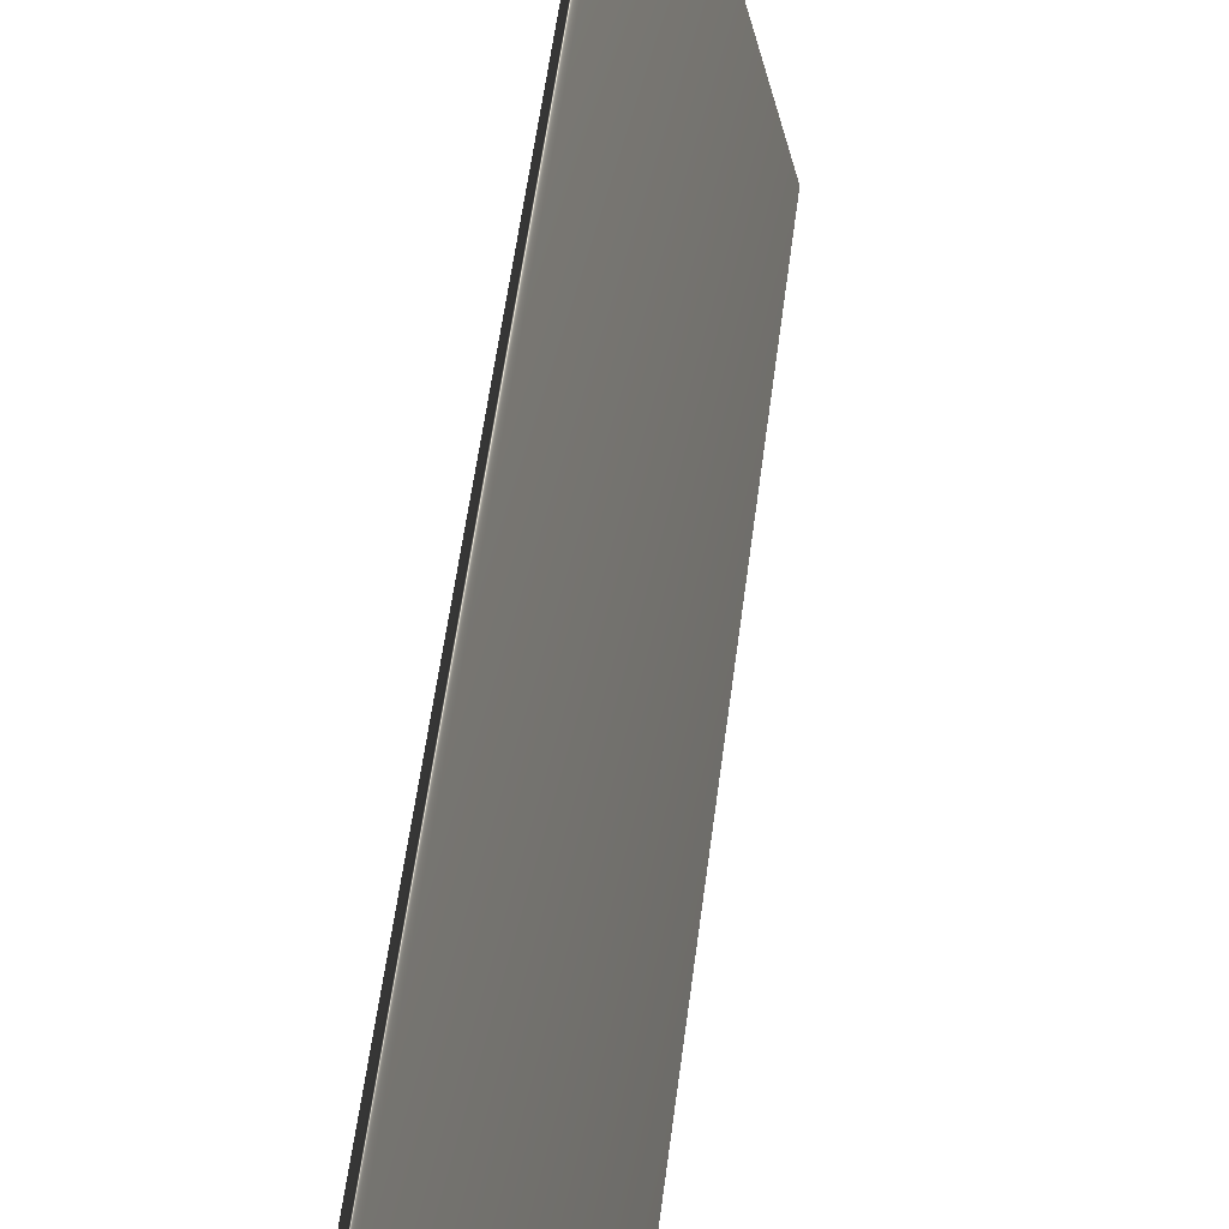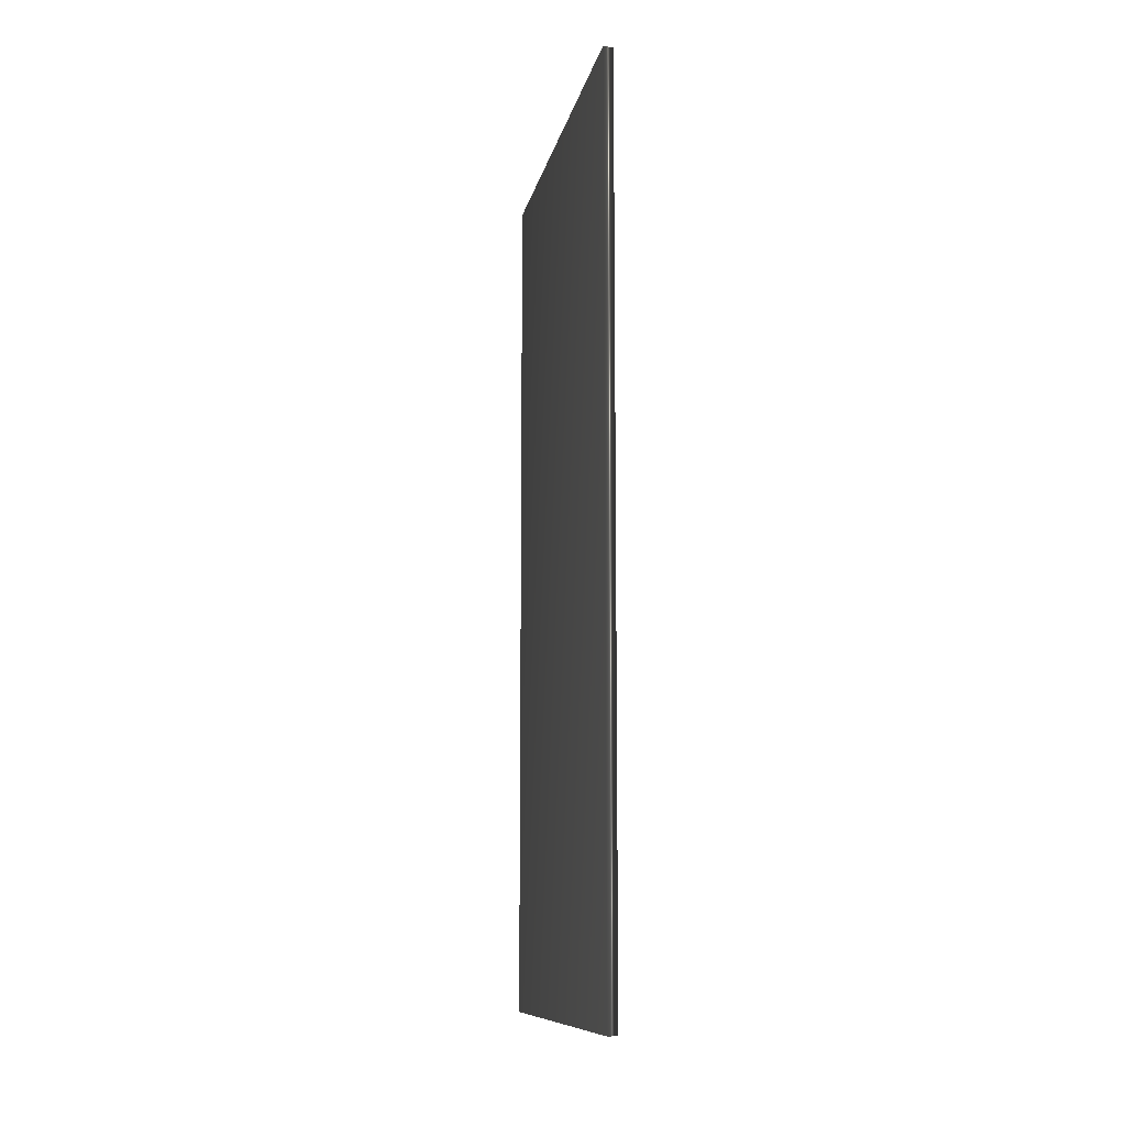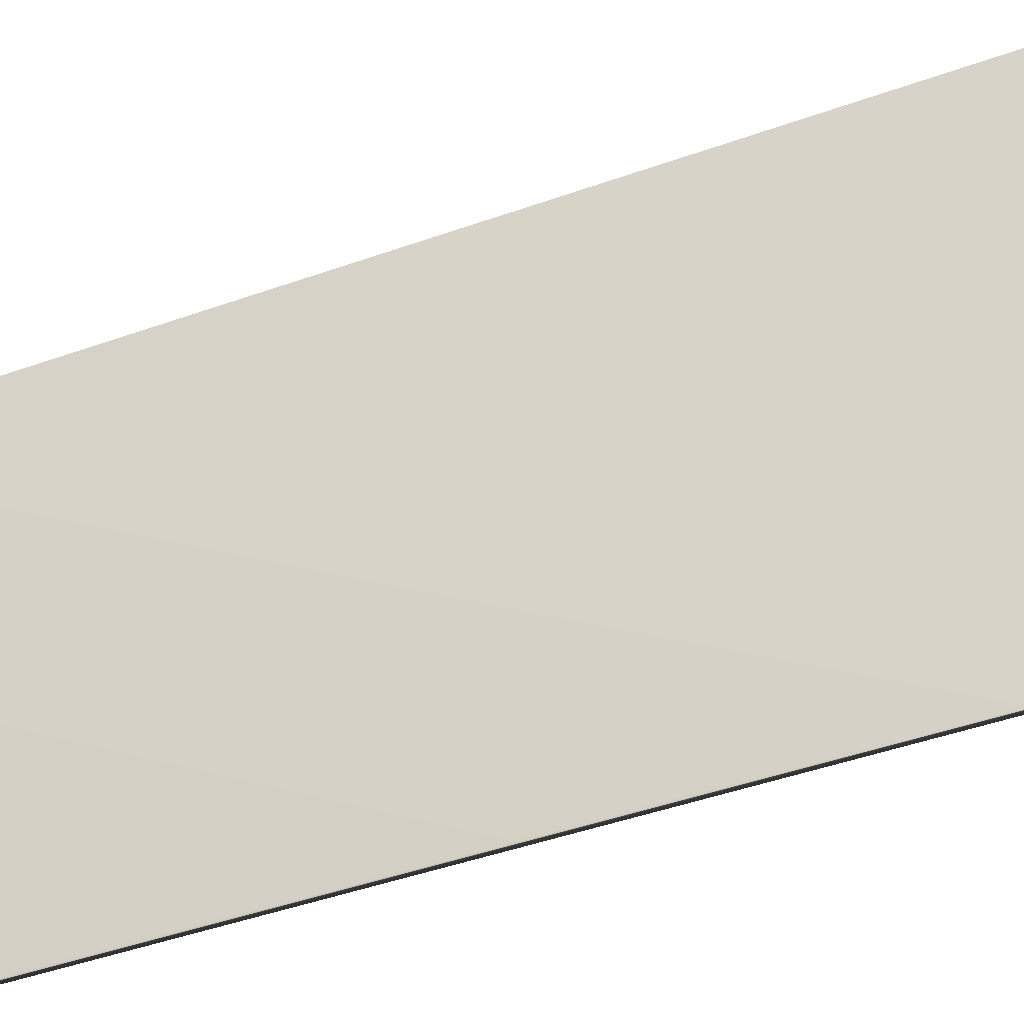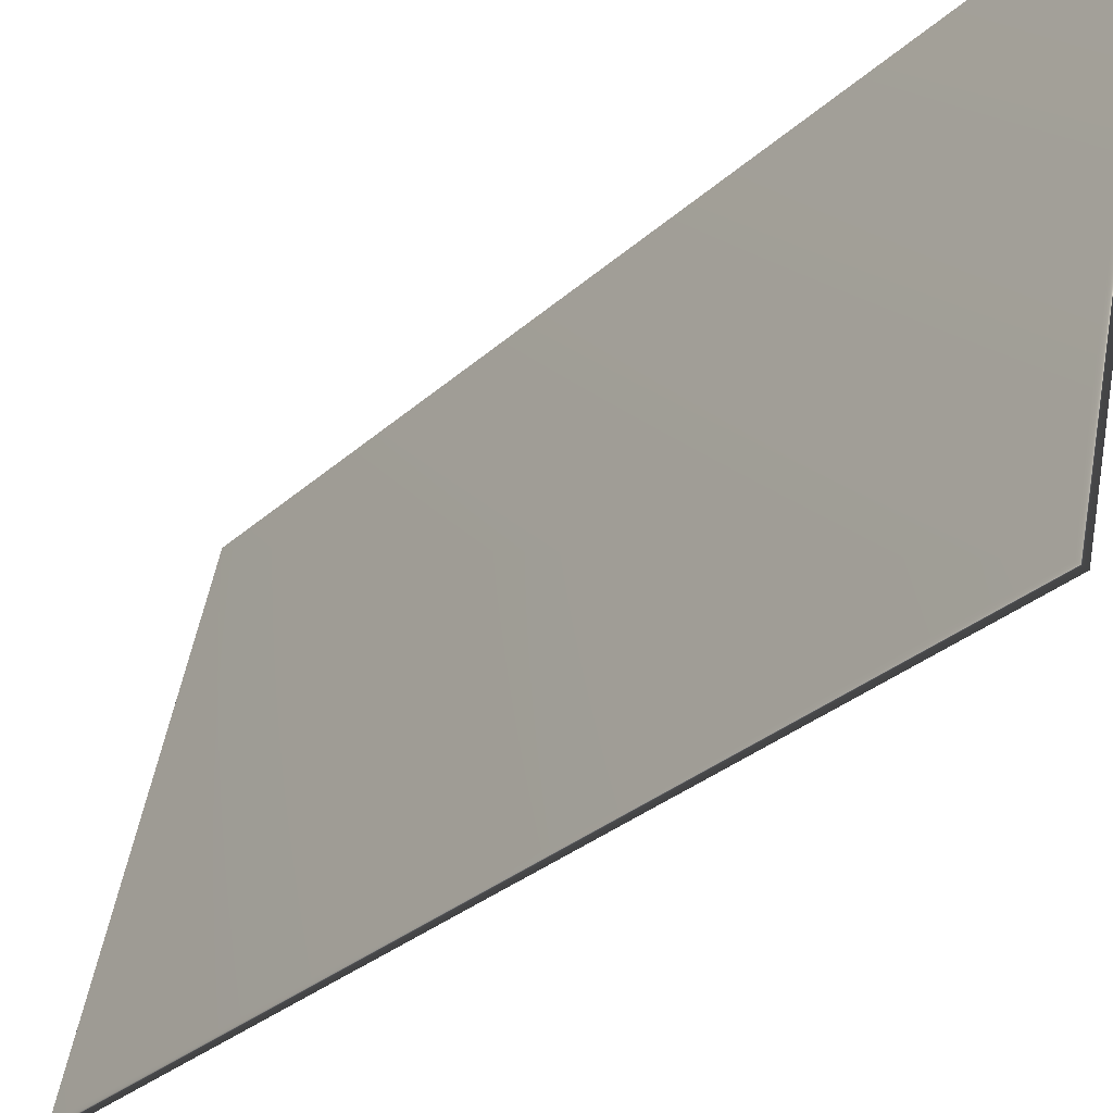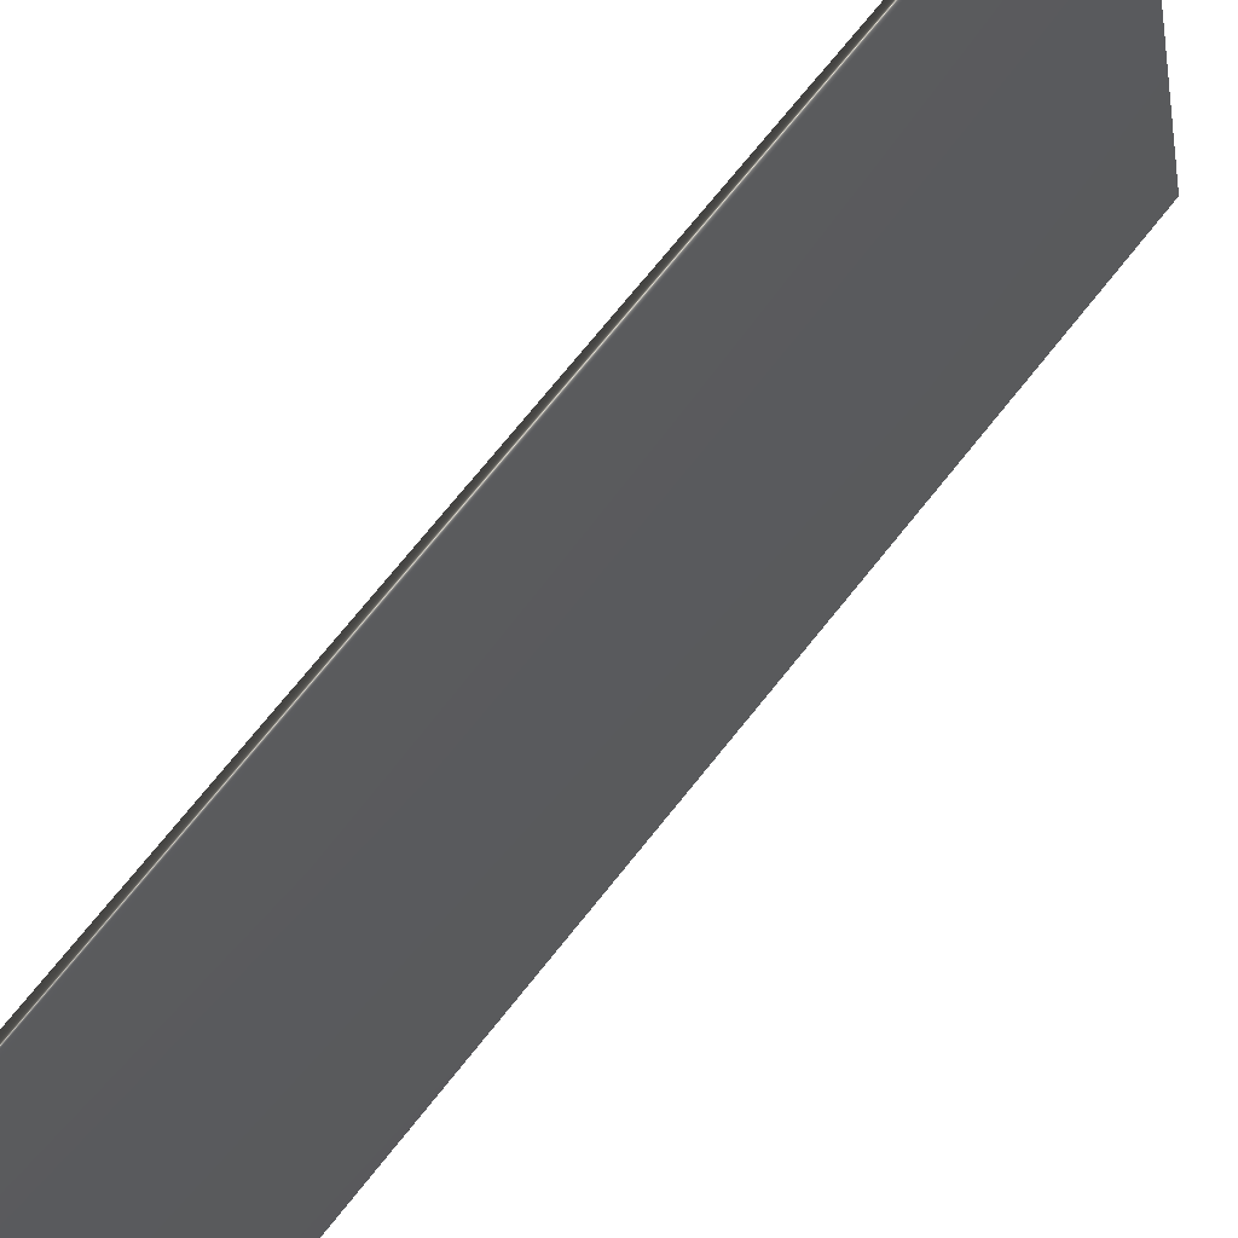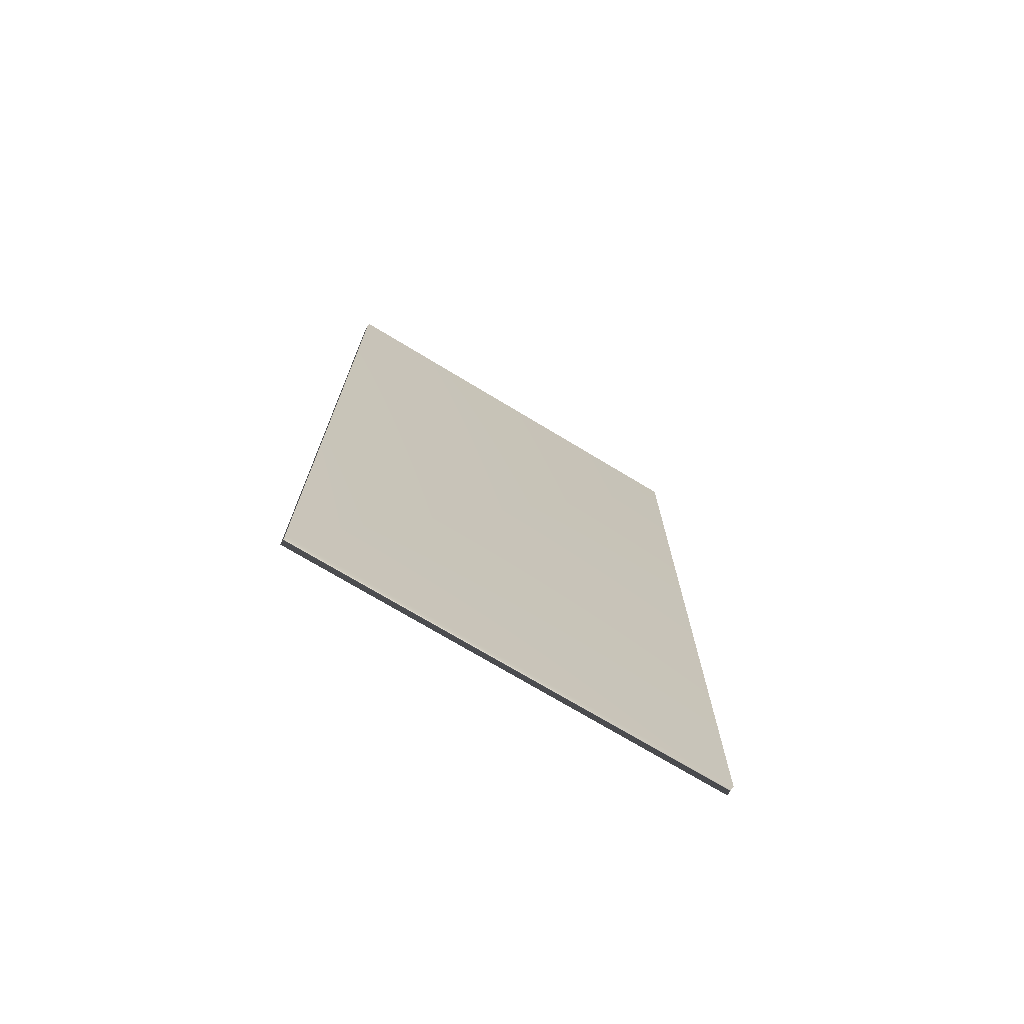
<metadata>
{"format":"obj","ext":"obj","renderer":"f3d","projection":"perspective","resolution":1024,"background":"white","views":[{"elev":59.2,"azim":-172.4,"up":"+Z"},{"elev":-10.4,"azim":-177.8,"up":"+Y"},{"elev":-46.0,"azim":112.2,"up":"+Z"},{"elev":-28.8,"azim":-36.6,"up":"+Z"},{"elev":74.8,"azim":-141.0,"up":"+Z"},{"elev":-72.6,"azim":71.8,"up":"+Y"}]}
</metadata>
<code>
v -63.64 46.46 -83.69
v -63.64 39.04 -83.69
v -63.56 46.46 -83.71
v -63.56 39.04 -83.71
v -64.39 39.04 -87.33
v -64.39 46.46 -87.33
v -64.47 46.46 -87.31
v -64.47 39.04 -87.31
f 1 2 3
f 3 2 4
f 5 6 4
f 4 6 3
f 7 1 6
f 6 1 3
f 8 5 2
f 2 5 4
f 2 1 8
f 8 1 7
f 8 7 5
f 5 7 6

</code>
